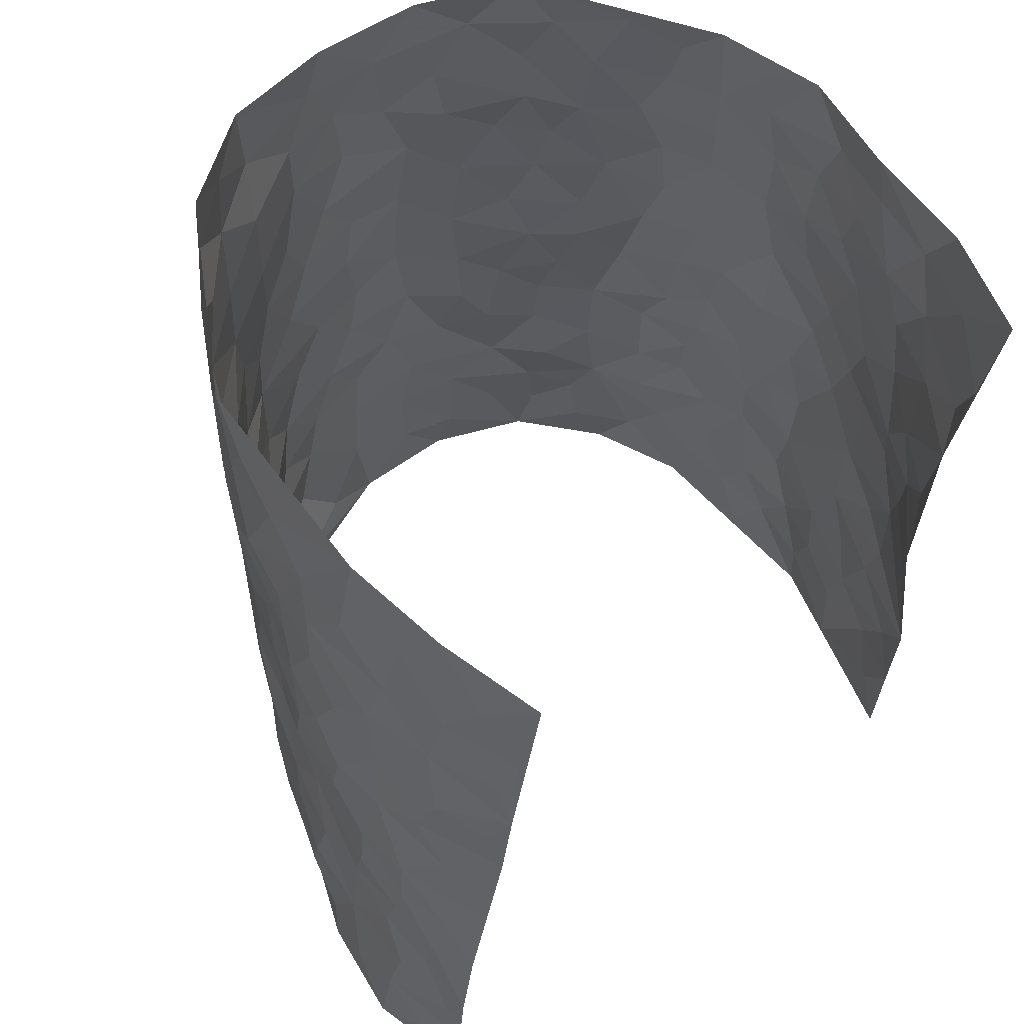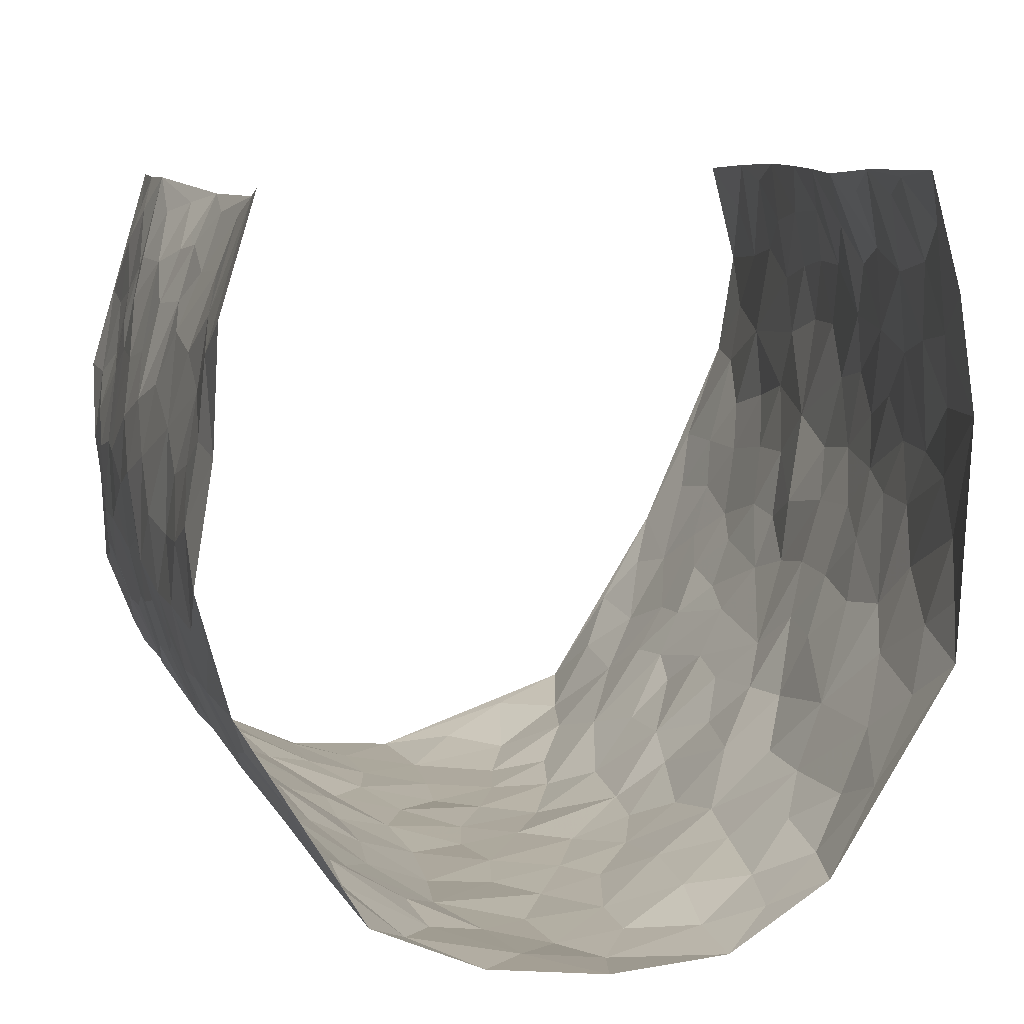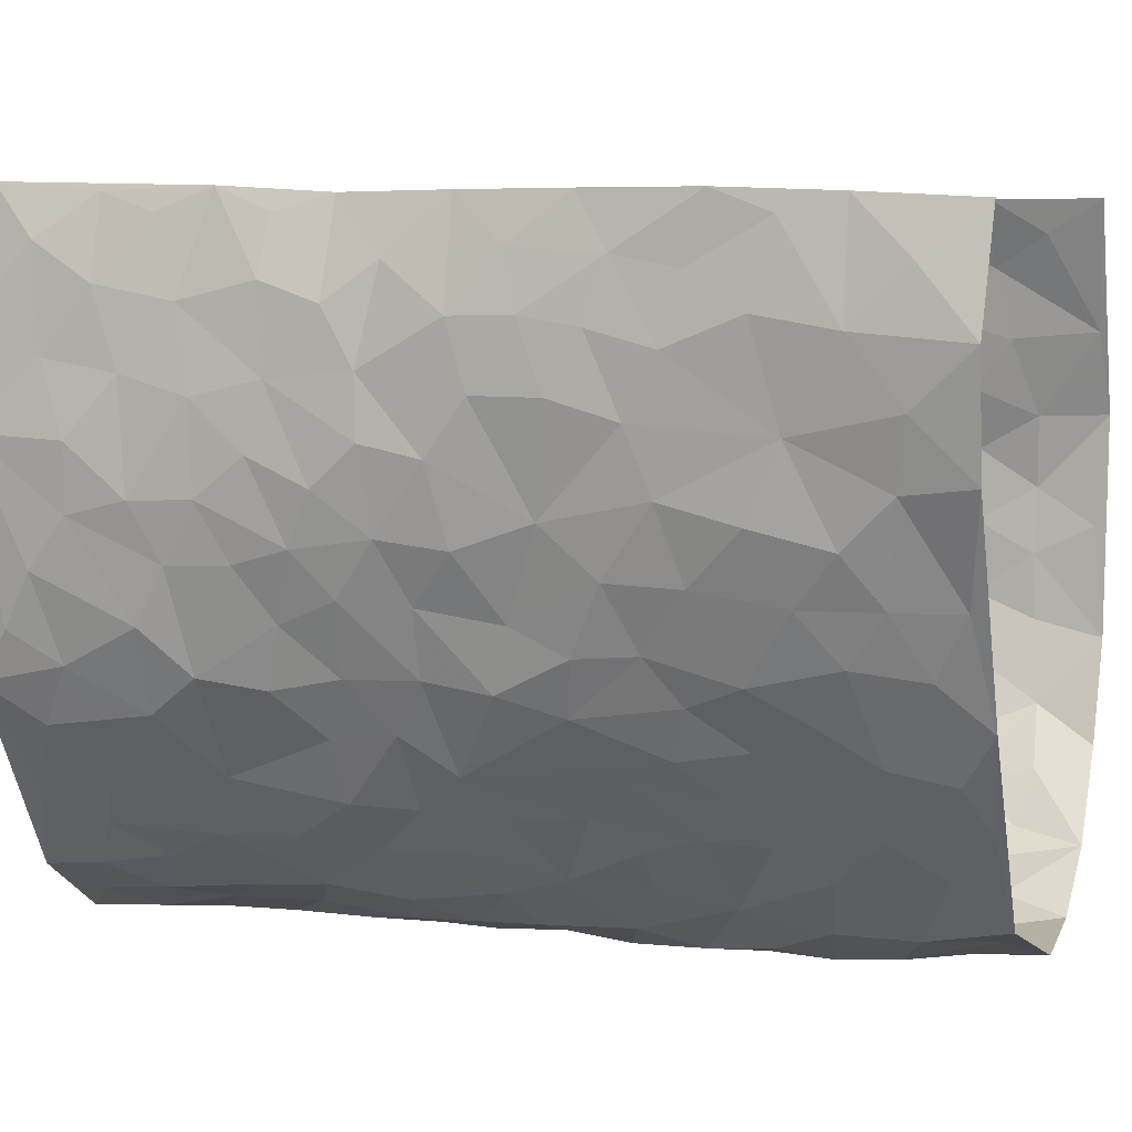
<metadata>
{"format":"obj","ext":"obj","renderer":"f3d","projection":"perspective","resolution":1024,"background":"white","views":[{"elev":61.5,"azim":-39.9,"up":"+Y"},{"elev":8.3,"azim":165.1,"up":"+Z"},{"elev":7.5,"azim":-72.3,"up":"+Z"}]}
</metadata>
<code>
v -0.4389 -0.002819 0.4486
v -0.3181 0.984 0.4618
v 0.3167 0.006083 0.444
v 0.34 0.997 0.4486
v -0.4336 0.3912 0.2744
v -0.3871 0.4909 0.4548
v -0.4326 0.3555 0.3361
v 0.01262 0.002097 -0.3079
v -0.4295 0.2458 0.4578
v -0.4272 0.3343 0.4005
v -0.4483 0.002767 0.208
v -0.4352 0.121 0.4542
v -0.4277 0.2929 0.1859
v -0.4678 0.002352 0.3294
v -0.4365 0.2861 0.3182
v -0.3498 0.001043 -0.01822
v -0.4361 0.184 0.4351
v -0.2466 0.1665 -0.1869
v -0.4314 0.3201 0.2537
v -0.4544 0.1204 0.3376
v -0.4524 0.06168 0.3977
v -0.4555 0.06552 0.2696
v -0.4295 0.1278 0.147
v -0.4397 0.07588 0.1987
v -0.4438 0.2059 0.3508
v -0.4312 0.2666 0.3878
v -0.4377 0.1766 0.2449
v -0.4333 0.2106 0.1662
v -0.4236 0.4864 0.3442
v -0.4117 0.3703 0.4565
v -0.3641 0.9934 0.2224
v -0.3821 0.2219 0.01694
v 0.2549 0.1601 -0.2308
v -0.3526 0.7372 0.4583
v -0.2918 0.3923 -0.1286
v -0.3948 0.7498 0.2646
v -0.3818 0.8262 0.2839
v -0.3837 0.4415 0.06321
v -0.3924 0.6048 0.08035
v -0.3493 0.9972 -0.0221
v -0.3661 0.6766 0.4344
v -0.409 0.5617 0.1407
v -0.3059 0.7531 -0.1107
v -0.3666 0.2794 -0.006593
v -0.3411 0.2243 -0.0487
v -0.3617 0.1608 -0.01881
v -0.3353 0.635 -0.06151
v -0.2951 0.5589 -0.1326
v 0.1698 0.4742 -0.2777
v -0.2691 0.2202 -0.1528
v -0.1893 0.6102 -0.2486
v -0.3052 0.6277 -0.1291
v -0.2499 0.05782 -0.178
v -0.3911 0.7095 0.1088
v -0.3085 0.1935 -0.1048
v -0.4026 0.6134 0.3523
v -0.02908 0.3482 -0.3089
v 0.06722 0.34 -0.3086
v 0.2787 0.453 -0.1999
v -0.08558 0.5516 -0.2991
v -0.1518 0.5558 -0.2753
v 0.1023 0.6307 -0.3124
v -0.4094 0.3463 0.1099
v -0.4186 0.5729 0.2282
v -0.3548 0.7991 0.4334
v -0.3908 0.1282 0.03952
v -0.2861 0.01188 -0.1231
v -0.4266 0.4647 0.2742
v -0.4111 0.1722 0.09346
v -0.4014 0.0183 0.09552
v -0.2207 0.002102 -0.2269
v -0.4078 0.0883 0.09418
v -0.3813 0.05217 0.0302
v -0.3254 0.03596 -0.07223
v -0.3404 0.1024 -0.0576
v -0.39 0.68 0.3731
v -0.3387 0.8612 0.4527
v -0.4212 0.5082 0.2155
v 0.006701 0.9989 -0.3089
v -0.4 0.6718 0.2831
v -0.3866 0.3148 0.0421
v -0.3682 0.4604 -0.004516
v 0.01627 0.5717 -0.3114
v -0.04019 0.4833 -0.3065
v 0.01243 0.4193 -0.3128
v -0.1133 0.1275 -0.29
v -0.3768 0.6691 0.0525
v -0.3976 0.5564 0.3933
v -0.4036 0.6891 0.2128
v -0.3403 0.2961 -0.06162
v -0.4115 0.2672 0.1073
v -0.3598 0.6871 -0.01354
v -0.1586 0.4846 -0.2717
v -0.223 0.4355 -0.2083
v -0.4005 0.648 0.127
v -0.0008224 0.117 -0.3108
v -0.3221 0.5095 -0.09228
v -0.2762 0.2873 -0.1467
v -0.2119 0.5026 -0.229
v -0.1638 0.3816 -0.2665
v -0.3608 0.6127 0.4521
v -0.4117 0.6219 0.1844
v -0.412 0.577 0.2928
v -0.2927 0.1098 -0.1339
v -0.3669 0.5321 0.005547
v -0.4129 0.4049 0.1615
v -0.12 0.3241 -0.2928
v -0.1368 0.2494 -0.2827
v -0.3646 0.6106 0.002475
v 0.1186 0.7299 -0.3062
v 0.005937 0.215 -0.3112
v -0.06334 0.2737 -0.3056
v 0.01452 0.2886 -0.3143
v -0.3291 0.3629 -0.07835
v -0.1749 0.1839 -0.2538
v -0.4104 0.4868 0.1325
v -0.3866 0.3812 0.0361
v -0.3609 0.3913 -0.02374
v -0.2583 0.5232 -0.1796
v -0.2196 0.35 -0.2097
v -0.2858 0.4664 -0.1399
v -0.195 0.2712 -0.2314
v -0.08207 0.4113 -0.3041
v -0.3887 0.5305 0.07641
v -0.08255 0.1981 -0.304
v -0.1946 0.09314 -0.2491
v -0.3082 0.2573 -0.1008
v -0.4162 0.4335 0.4058
v -0.4289 0.4185 0.3461
v 0.1011 0.4234 -0.304
v 0.2092 0.2406 -0.2574
v 0.09243 0.5168 -0.3118
v 0.02876 0.4884 -0.3143
v 0.1687 0.394 -0.2724
v 0.3849 0.4987 0.2632
v 0.2178 0.4349 -0.2493
v 0.2573 0.3149 -0.2239
v 0.1635 0.5675 -0.2805
v 0.1304 0.9984 -0.2938
v -0.2445 0.6186 -0.1865
v 0.3468 0.8824 -0.09552
v 0.3705 1 -0.03465
v -0.1919 0.7798 -0.2447
v -0.0495 0.864 -0.308
v -0.2658 0.3478 -0.1663
v -0.3415 0.5647 -0.05214
v -0.06048 0.05255 -0.2903
v -0.1384 0.02244 -0.2572
v 0.1364 0.003904 -0.2991
v 0.02275 0.8605 -0.3189
v -0.007268 0.7 -0.3154
v 0.3474 0.1987 -0.09831
v 0.3081 0.2911 -0.1681
v 0.3985 0.5279 0.06425
v 0.3856 0.5488 -0.001851
v 0.3628 0.137 -0.0685
v 0.3882 0.2297 -0.004617
v 0.3525 0.3633 -0.1091
v 0.03222 0.641 -0.3156
v -0.04931 0.6274 -0.307
v -0.1296 0.7291 -0.2729
v -0.07616 0.6932 -0.3007
v -0.05037 0.7907 -0.3067
v -0.1241 0.6328 -0.2846
v 0.03079 0.7749 -0.3184
v 0.2432 0.9981 -0.2445
v -0.01134 0.9273 -0.3159
v -0.2346 0.845 -0.2097
v -0.1826 0.8788 -0.2571
v -0.2688 0.7799 -0.1767
v -0.2207 0.997 -0.232
v -0.2022 0.6947 -0.2358
v -0.2678 0.6989 -0.1735
v -0.1252 0.8291 -0.2768
v -0.1164 0.9962 -0.2997
v 0.2162 0.7469 -0.2546
v 0.1767 0.6676 -0.2772
v 0.2959 0.5966 -0.1781
v 0.2466 0.5235 -0.221
v 0.2538 0.6669 -0.2238
v 0.3523 0.7464 -0.09771
v 0.3144 0.6848 -0.1566
v 0.2691 0.7346 -0.2106
v 0.07624 0.9293 -0.3039
v 0.08849 0.8239 -0.3099
v 0.1533 0.8586 -0.2917
v 0.2445 0.8739 -0.2374
v 0.2882 0.7948 -0.1795
v 0.2262 0.596 -0.2435
v -0.3675 0.8597 0.367
v -0.3929 0.8152 0.166
v -0.3793 0.7682 0.3518
v -0.3482 0.9897 0.3426
v -0.3491 0.9297 0.4072
v -0.3665 0.9145 0.2965
v -0.3854 0.8828 0.2197
v -0.3743 0.9285 0.09272
v -0.3822 0.8845 0.1483
v -0.3981 0.744 0.1697
v -0.3792 0.8136 0.04421
v -0.3879 0.7801 0.1053
v -0.3585 0.9004 -0.0006126
v -0.3075 0.877 -0.1102
v -0.3636 0.9597 0.03289
v -0.3455 0.8155 -0.04622
v -0.3312 0.9352 -0.06487
v -0.2768 0.9715 -0.1474
v -0.366 0.7598 -0.003845
v -0.27 0.9003 -0.1725
v -0.2325 0.9292 -0.2234
v 0.1607 0.7855 -0.2826
v 0.2436 0.8052 -0.2299
v 0.1941 0.9338 -0.2764
v 0.3346 0.8145 -0.125
v 0.2998 0.8819 -0.1697
v 0.316 0.9836 -0.1286
v 0.2711 0.938 -0.2101
v 0.3514 0.9503 -0.0789
v 0.3337 0.4955 -0.1371
v 0.2941 0.5304 -0.1764
v 0.3739 0.6065 -0.04133
v 0.3551 0.6664 -0.09092
v 0.3441 0.5905 -0.1143
v 0.3172 0.1922 -0.1609
v 0.3755 0.3365 -0.04467
v 0.3646 0.5246 -0.06402
v 0.315 0.3894 -0.1665
v -0.1164 0.9131 -0.2946
v -0.1693 0.9563 -0.2663
v 0.297 0.1355 -0.1875
v 0.3826 0.01599 0.08363
v 0.2001 0.3348 -0.2567
v 0.2624 0.3863 -0.222
v 0.4017 0.2499 0.05532
v 0.3836 0.9994 0.2061
v 0.3279 0.2535 0.4446
v 0.377 0.814 -0.0344
v 0.4046 0.4891 0.1919
v 0.3787 0.7486 -0.03852
v 0.3015 0.5004 0.4315
v 0.4014 0.2957 0.1419
v 0.3836 0.4696 -0.01766
v 0.3832 0.3128 0.2496
v 0.394 0.4167 0.03397
v 0.3756 0.003543 -0.03978
v 0.0982 0.2529 -0.2997
v 0.3791 0.07903 -0.02311
v 0.1431 0.3201 -0.292
v 0.3495 0.2686 -0.1048
v 0.3576 0.2674 0.3432
v 0.4071 0.4633 0.1145
v 0.3857 0.08364 0.05012
v 0.3633 0.428 -0.07489
v 0.403 0.3734 0.07995
v 0.266 0.2345 -0.2038
v 0.3762 0.2733 -0.04857
v 0.2639 0.08143 -0.2334
v 0.3287 0.004927 -0.1528
v 0.25 0.004715 -0.2477
v 0.2052 0.1167 -0.261
v 0.07733 0.1702 -0.303
v 0.1503 0.1913 -0.2785
v 0.3921 0.1491 0.08501
v 0.3897 0.4246 0.2496
v 0.383 0.223 0.2192
v 0.3946 0.082 0.1236
v 0.4078 0.3858 0.1421
v 0.3953 0.3412 0.1902
v 0.3609 0.3282 0.3562
v 0.3987 0.569 0.218
v 0.3945 0.1468 0.165
v 0.3736 0.1521 0.2335
v 0.3768 0.3695 0.3123
v 0.3357 0.3517 0.4077
v 0.358 0.4406 0.3556
v 0.4003 0.3152 0.05428
v 0.3625 0.1084 0.2902
v 0.3017 0.06557 -0.1759
v 0.3501 0.07105 -0.1126
v 0.08183 0.07875 -0.3022
v 0.1513 0.07371 -0.2827
v 0.3047 0.7505 0.4349
v 0.3833 0.08023 0.204
v 0.402 0.2171 0.1278
v 0.3189 0.4261 0.4203
v 0.3431 0.5102 0.3723
v 0.3751 0.2525 0.2795
v 0.3889 0.1499 0.004918
v 0.3867 0.00287 0.2069
v 0.3795 0.3957 -0.02334
v 0.3303 0.0674 0.4055
v 0.3241 0.1299 0.4429
v 0.3612 0.1828 0.3091
v 0.3525 0.1269 0.3677
v 0.3594 0.0117 0.2991
v 0.3422 0.1914 0.4052
v 0.4101 0.5567 0.139
v 0.4039 0.6338 0.1645
v 0.4078 0.6377 0.05688
v 0.3737 0.6918 0.2978
v 0.3985 0.7729 0.1035
v 0.3158 0.6255 0.4158
v 0.3894 0.6425 0.2401
v 0.3575 0.5959 0.3223
v 0.3909 0.7446 0.2062
v 0.3693 0.532 0.3166
v 0.3367 0.5747 0.3803
v 0.3422 0.6595 0.3559
v 0.4056 0.694 0.1126
v 0.4017 0.7254 0.03716
v 0.3839 0.6765 -0.01691
v 0.3643 0.852 0.3252
v 0.3903 0.872 0.185
v 0.3737 0.7772 0.2839
v 0.3435 0.7774 0.3637
v 0.3751 0.8444 0.2525
v 0.3238 0.8737 0.4391
v 0.3928 0.8038 0.1669
v 0.3276 0.8105 0.4185
v 0.3877 0.9322 0.2148
v 0.3769 0.998 0.3303
v 0.4036 0.9995 0.08466
v 0.3789 0.9255 0.2942
v 0.3535 0.928 0.3772
v 0.4018 0.9354 0.1352
v 0.393 0.903 0.03001
v 0.3762 0.8834 -0.03376
v 0.3875 0.9714 0.02473
v 0.4011 0.8237 0.04111
v 0.4016 0.8618 0.1094
f 29 6 128
f 12 21 20
f 26 10 9
f 55 45 46
f 27 19 15
f 26 9 17
f 101 6 88
f 12 1 21
f 7 15 19
f 125 86 96
f 84 123 85
f 129 29 128
f 25 27 15
f 12 20 17
f 73 75 66
f 22 14 11
f 26 17 25
f 9 12 17
f 25 15 26
f 5 129 7
f 52 146 48
f 55 18 50
f 7 19 5
f 20 27 25
f 124 82 105
f 41 76 34
f 20 14 22
f 14 20 21
f 14 21 1
f 24 22 11
f 24 27 22
f 72 66 69
f 69 32 91
f 70 24 11
f 24 23 27
f 17 20 25
f 27 20 22
f 10 15 7
f 10 26 15
f 23 28 27
f 27 13 19
f 28 23 69
f 13 27 28
f 119 121 94
f 10 7 129
f 6 30 128
f 9 10 30
f 36 192 80
f 80 102 89
f 118 81 44
f 64 103 78
f 115 126 86
f 45 32 46
f 91 63 13
f 129 68 29
f 95 87 54
f 95 54 199
f 202 40 204
f 82 97 105
f 29 88 6
f 18 55 104
f 148 126 71
f 38 82 124
f 50 18 122
f 117 82 38
f 5 19 106
f 82 117 118
f 80 64 102
f 127 45 55
f 194 77 190
f 98 35 114
f 39 124 105
f 127 50 98
f 106 19 13
f 66 75 46
f 39 95 42
f 63 117 38
f 95 89 102
f 101 56 76
f 51 140 99
f 18 53 126
f 62 83 132
f 45 127 90
f 112 113 57
f 103 29 68
f 130 85 58
f 109 39 105
f 35 94 121
f 113 246 58
f 151 165 163
f 120 100 94
f 114 127 98
f 192 190 65
f 95 39 87
f 36 191 37
f 67 104 74
f 56 101 88
f 13 63 106
f 192 34 76
f 268 241 243
f 108 115 125
f 93 84 60
f 133 84 85
f 156 288 157
f 101 76 41
f 80 103 64
f 105 97 146
f 99 61 51
f 92 109 47
f 125 96 111
f 158 227 153
f 75 104 55
f 69 66 32
f 81 91 32
f 106 78 68
f 42 64 78
f 77 34 65
f 24 70 72
f 75 73 16
f 16 71 67
f 2 34 77
f 13 28 91
f 103 56 88
f 56 80 76
f 72 69 23
f 11 16 70
f 16 73 70
f 16 67 74
f 115 18 126
f 24 72 23
f 73 72 70
f 16 74 75
f 72 73 66
f 32 45 44
f 84 83 60
f 66 46 32
f 78 106 116
f 117 63 81
f 67 53 104
f 103 68 78
f 69 91 28
f 36 80 89
f 106 38 116
f 106 68 5
f 81 118 117
f 62 132 138
f 32 44 81
f 53 67 71
f 57 58 85
f 123 100 107
f 93 60 61
f 33 230 224
f 8 96 147
f 132 133 130
f 140 48 119
f 93 100 123
f 122 98 50
f 164 60 160
f 53 71 126
f 125 112 108
f 193 194 195
f 75 55 46
f 63 91 81
f 56 103 80
f 196 198 31
f 18 104 53
f 121 48 97
f 38 106 63
f 118 97 82
f 97 35 121
f 51 172 140
f 130 134 49
f 87 39 109
f 288 252 263
f 97 114 35
f 47 43 92
f 57 113 58
f 248 130 58
f 34 101 41
f 114 90 127
f 116 124 42
f 145 94 35
f 118 114 97
f 167 79 175
f 98 145 35
f 85 123 57
f 43 47 52
f 199 36 89
f 42 78 116
f 159 83 62
f 88 29 103
f 74 104 75
f 118 44 90
f 173 140 172
f 42 95 102
f 190 192 37
f 65 190 77
f 89 95 199
f 125 111 112
f 92 87 109
f 18 115 122
f 177 180 176
f 112 57 107
f 109 105 146
f 93 94 100
f 285 286 275
f 96 86 147
f 137 232 131
f 57 123 107
f 87 92 208
f 49 134 136
f 132 130 49
f 161 164 162
f 50 127 55
f 122 108 107
f 122 107 100
f 48 140 52
f 118 90 114
f 99 119 94
f 123 84 93
f 36 37 192
f 48 121 119
f 120 122 100
f 39 42 124
f 38 124 116
f 248 58 246
f 44 45 90
f 98 122 120
f 146 52 47
f 94 93 99
f 168 209 170
f 212 183 188
f 202 197 200
f 42 102 64
f 107 108 112
f 99 93 61
f 8 280 96
f 112 111 113
f 125 115 86
f 115 108 122
f 128 30 10
f 5 68 129
f 10 129 128
f 132 49 138
f 83 84 133
f 130 133 85
f 83 133 132
f 248 134 130
f 156 152 224
f 151 110 165
f 212 186 211
f 153 224 249
f 254 251 244
f 246 261 262
f 225 158 249
f 49 136 179
f 185 184 150
f 214 188 181
f 181 188 182
f 161 163 174
f 143 170 172
f 110 211 185
f 184 79 167
f 174 228 169
f 62 110 159
f 163 150 144
f 210 169 229
f 170 143 168
f 176 211 110
f 98 120 145
f 94 145 120
f 48 146 97
f 109 146 47
f 148 86 126
f 147 86 148
f 71 8 148
f 8 147 148
f 244 276 254
f 232 136 134
f 174 143 161
f 60 83 160
f 163 162 151
f 159 160 83
f 261 281 262
f 259 281 149
f 219 220 59
f 246 113 111
f 33 255 131
f 157 256 152
f 137 255 153
f 230 278 279
f 262 260 33
f 154 155 242
f 131 255 137
f 248 131 232
f 281 280 149
f 259 258 278
f 220 179 59
f 159 151 160
f 162 160 151
f 164 61 60
f 228 174 144
f 144 174 163
f 159 110 151
f 161 172 164
f 186 184 185
f 161 162 163
f 61 164 51
f 160 162 164
f 187 217 213
f 150 163 165
f 205 202 200
f 79 184 139
f 170 43 173
f 174 169 143
f 161 143 172
f 167 144 150
f 176 180 183
f 172 170 173
f 223 226 221
f 185 150 165
f 99 140 119
f 207 206 203
f 172 51 164
f 43 52 173
f 173 52 140
f 167 175 228
f 228 229 169
f 210 168 169
f 177 110 62
f 189 138 179
f 62 138 177
f 136 232 233
f 181 182 222
f 150 184 167
f 178 180 189
f 49 179 138
f 177 138 189
f 180 178 182
f 178 179 220
f 307 308 304
f 222 223 221
f 215 187 188
f 176 183 212
f 187 213 186
f 214 215 188
f 185 211 186
f 237 181 239
f 182 188 183
f 110 185 165
f 216 215 141
f 211 176 212
f 182 183 180
f 176 110 177
f 213 184 186
f 178 189 179
f 177 189 180
f 195 190 37
f 197 198 200
f 195 194 190
f 34 192 65
f 80 192 76
f 37 196 195
f 194 2 77
f 193 2 194
f 196 37 191
f 31 193 195
f 198 196 191
f 31 195 196
f 199 201 191
f 197 204 31
f 198 191 201
f 31 198 197
f 201 199 54
f 36 199 191
f 54 208 201
f 208 43 205
f 208 54 87
f 198 201 200
f 206 205 203
f 43 170 203
f 210 207 209
f 40 202 206
f 31 204 40
f 197 202 204
f 208 205 200
f 43 203 205
f 205 206 202
f 203 209 207
f 171 40 207
f 40 206 207
f 208 200 201
f 43 208 92
f 170 209 203
f 168 143 169
f 207 210 171
f 168 210 209
f 188 187 212
f 212 187 186
f 166 139 213
f 184 213 139
f 237 214 181
f 215 214 141
f 216 141 218
f 213 217 166
f 142 166 216
f 217 216 166
f 187 215 217
f 216 217 215
f 237 141 214
f 142 216 218
f 223 222 182
f 179 136 59
f 223 220 219
f 267 238 251
f 237 327 141
f 223 182 178
f 158 290 253
f 220 223 178
f 59 233 227
f 233 59 136
f 248 246 131
f 153 249 158
f 251 254 267
f 223 219 226
f 111 261 246
f 297 251 238
f 276 256 157
f 167 228 144
f 229 228 175
f 175 171 229
f 229 171 210
f 260 257 33
f 265 271 272
f 266 289 283
f 269 243 250
f 249 224 152
f 266 283 271
f 227 233 137
f 253 227 158
f 325 313 320
f 135 264 275
f 310 329 239
f 270 298 297
f 249 256 225
f 275 273 269
f 311 222 221
f 155 154 299
f 234 276 157
f 310 311 299
f 222 239 181
f 221 226 155
f 266 263 252
f 242 290 244
f 264 273 275
f 273 264 243
f 242 244 154
f 276 290 225
f 288 234 157
f 240 282 302
f 275 286 306
f 225 290 158
f 234 263 284
f 241 254 276
f 233 232 137
f 137 153 227
f 264 135 238
f 244 251 154
f 260 259 257
f 227 253 219
f 33 224 255
f 154 297 299
f 240 302 307
f 297 154 251
f 264 268 243
f 253 226 219
f 271 284 263
f 277 294 293
f 290 242 253
f 241 234 284
f 59 227 219
f 242 155 226
f 252 245 231
f 157 152 156
f 257 230 33
f 152 256 249
f 278 230 257
f 262 33 131
f 224 153 255
f 259 278 257
f 134 248 232
f 230 279 224
f 96 261 111
f 261 96 280
f 280 281 261
f 246 262 131
f 252 247 245
f 268 267 241
f 283 277 272
f 288 247 252
f 275 274 285
f 295 291 294
f 267 268 264
f 263 234 288
f 309 310 299
f 290 276 244
f 283 272 271
f 267 254 241
f 265 243 241
f 236 240 285
f 297 238 270
f 303 305 298
f 241 276 234
f 221 155 299
f 272 277 293
f 250 243 287
f 286 285 240
f 284 271 265
f 271 263 266
f 295 3 291
f 225 256 276
f 241 284 265
f 289 266 231
f 3 292 291
f 321 235 323
f 293 294 296
f 279 278 258
f 245 279 258
f 279 156 224
f 260 281 259
f 280 8 149
f 262 281 260
f 231 266 252
f 267 264 238
f 306 304 270
f 283 289 295
f 243 269 273
f 236 269 250
f 294 292 296
f 274 236 285
f 269 274 275
f 250 287 293
f 245 289 231
f 236 274 269
f 156 279 247
f 242 226 253
f 247 279 245
f 243 265 287
f 288 156 247
f 265 272 293
f 296 292 236
f 293 287 265
f 295 294 277
f 277 283 295
f 236 250 296
f 289 3 295
f 292 294 291
f 293 296 250
f 300 304 308
f 325 320 235
f 329 330 326
f 270 304 303
f 270 303 298
f 309 305 301
f 135 306 270
f 299 297 298
f 298 309 299
f 238 135 270
f 300 314 305
f 303 300 305
f 304 306 307
f 300 303 304
f 282 319 315
f 322 325 235
f 275 306 135
f 307 306 286
f 240 307 286
f 308 307 302
f 302 282 308
f 308 282 315
f 305 309 298
f 310 309 301
f 310 301 329
f 310 239 311
f 222 311 239
f 299 311 221
f 319 312 315
f 312 323 316
f 301 305 318
f 305 314 316
f 300 308 315
f 316 314 312
f 312 314 315
f 315 314 300
f 323 312 324
f 316 313 318
f 282 4 317
f 330 313 325
f 4 321 324
f 235 320 323
f 282 317 319
f 312 319 317
f 326 325 322
f 316 320 313
f 316 318 305
f 142 218 327
f 327 218 141
f 316 323 320
f 324 312 317
f 4 324 317
f 321 323 324
f 318 313 330
f 328 326 322
f 326 327 329
f 329 327 237
f 326 328 327
f 322 142 328
f 327 328 142
f 329 237 239
f 301 318 330
f 326 330 325
f 330 329 301

</code>
